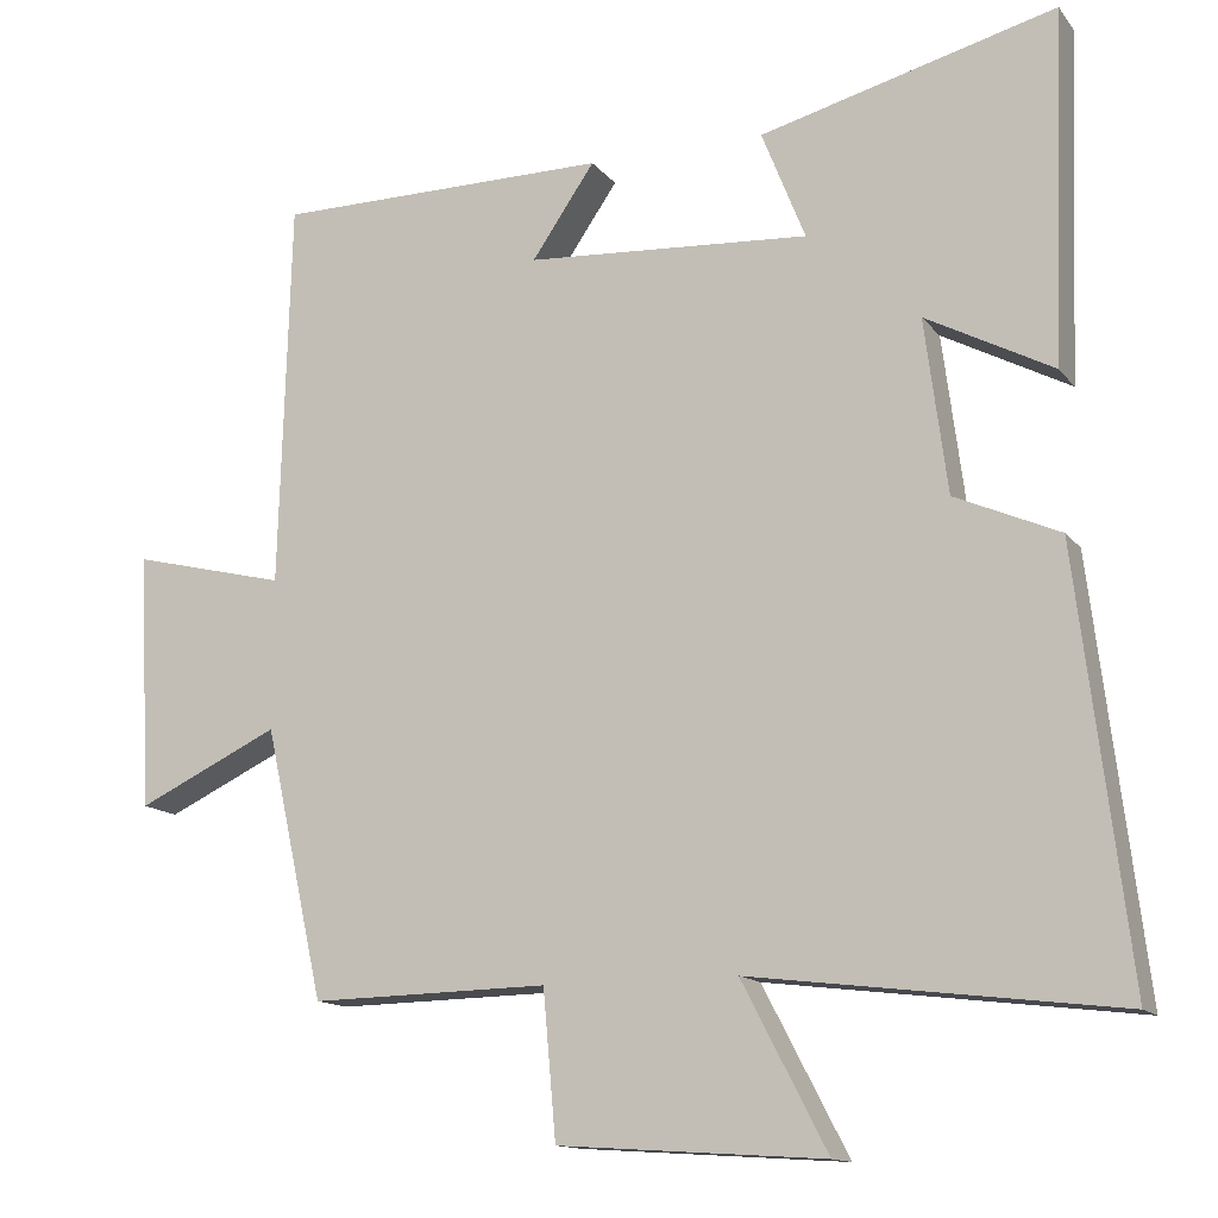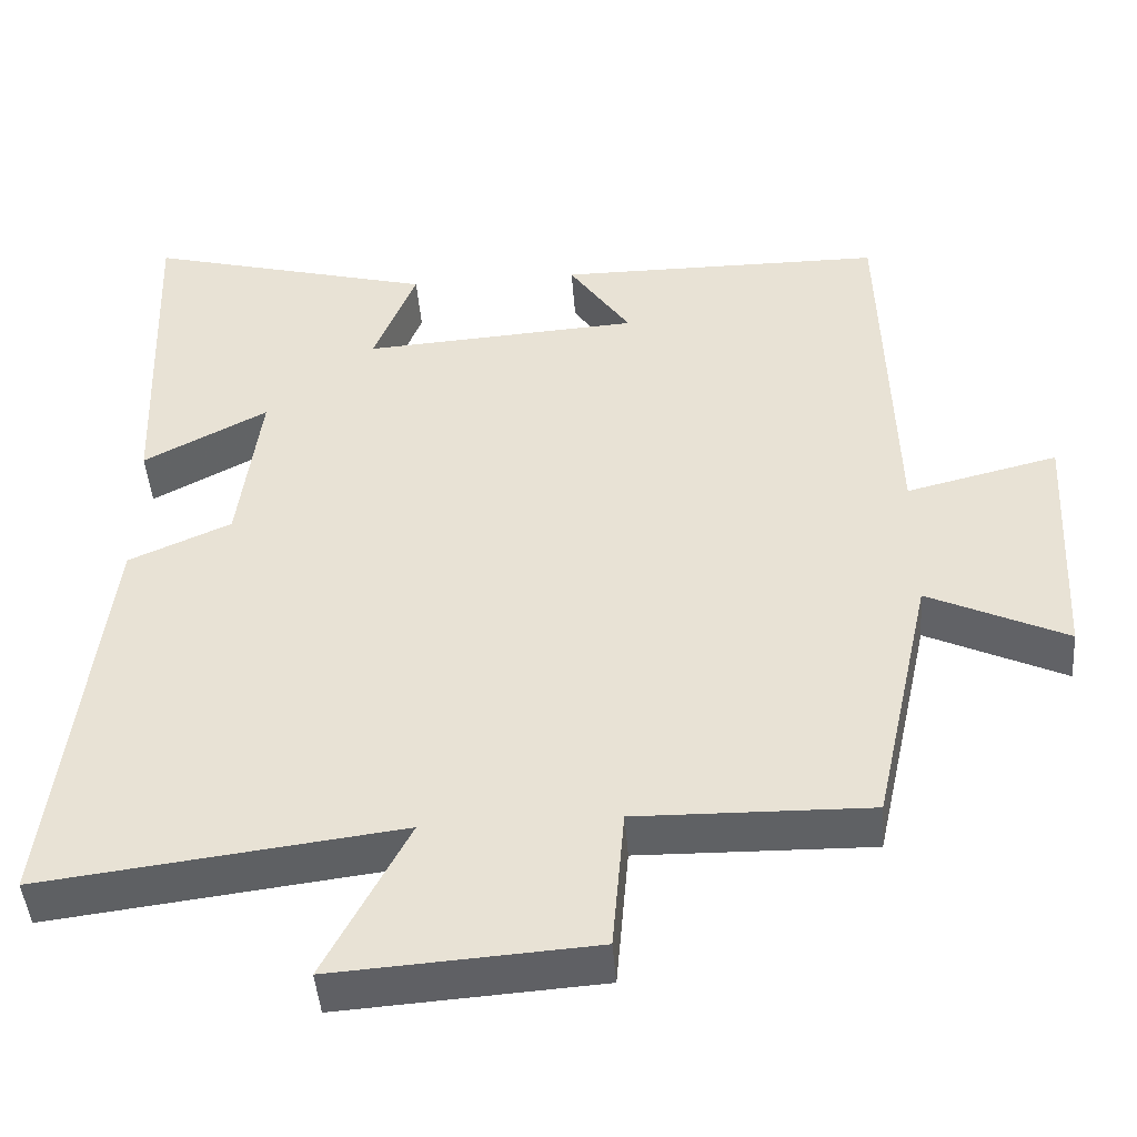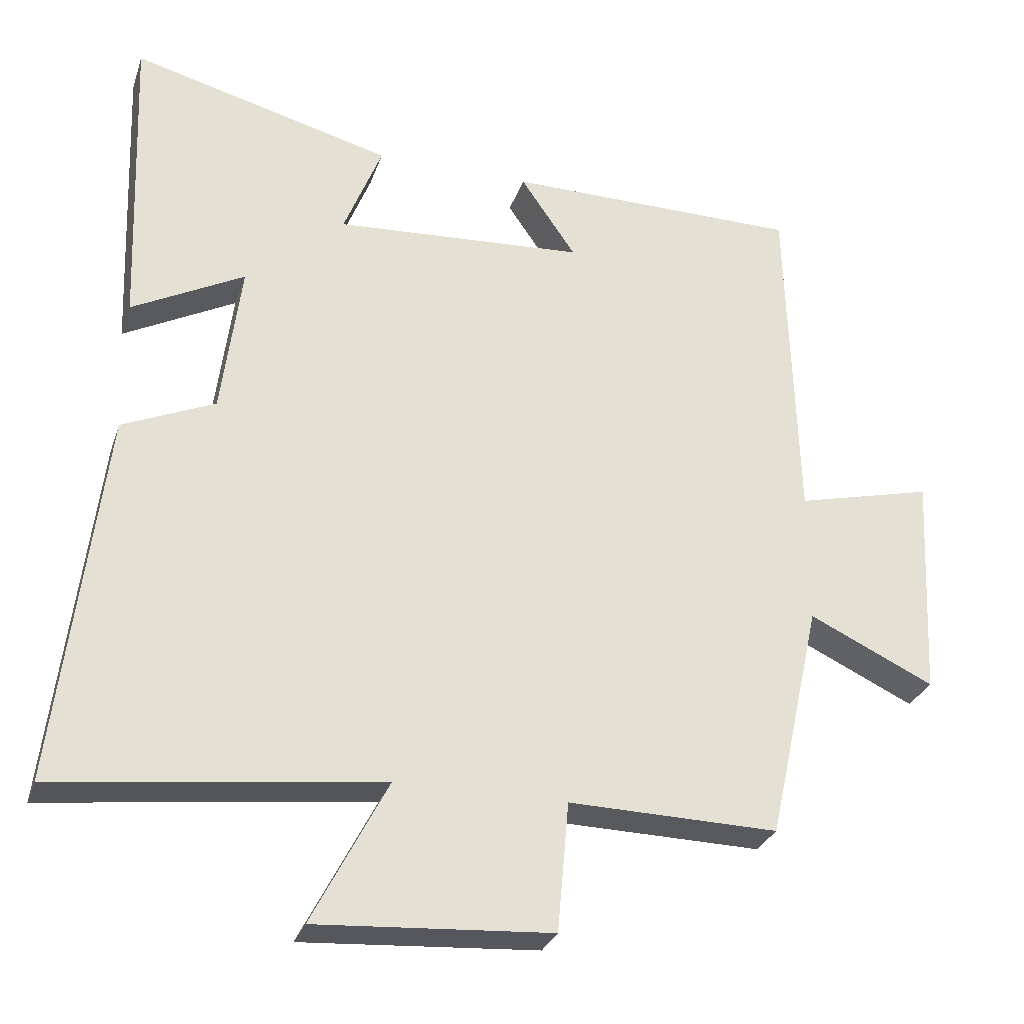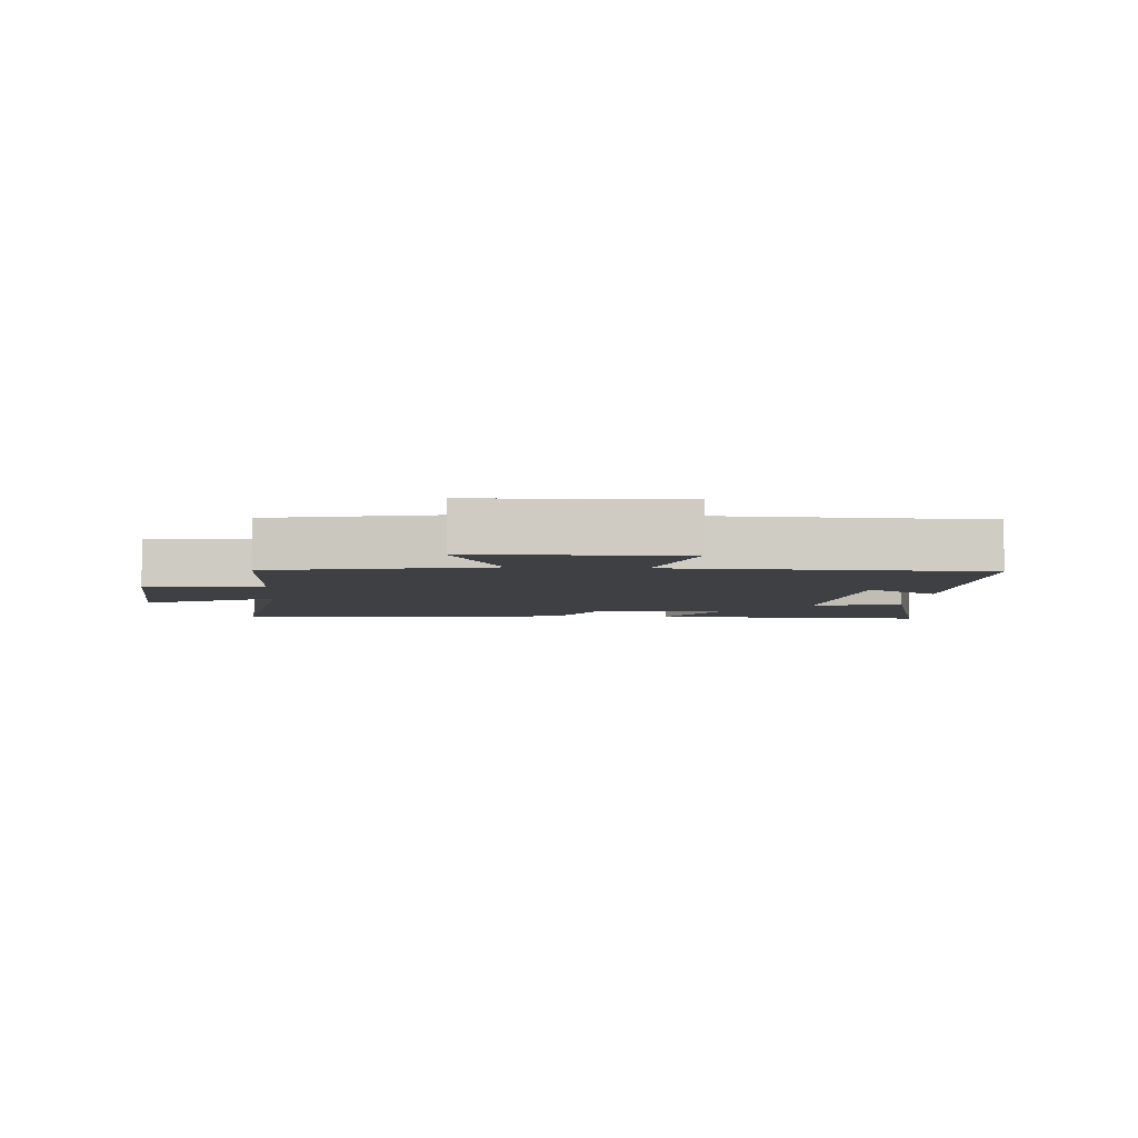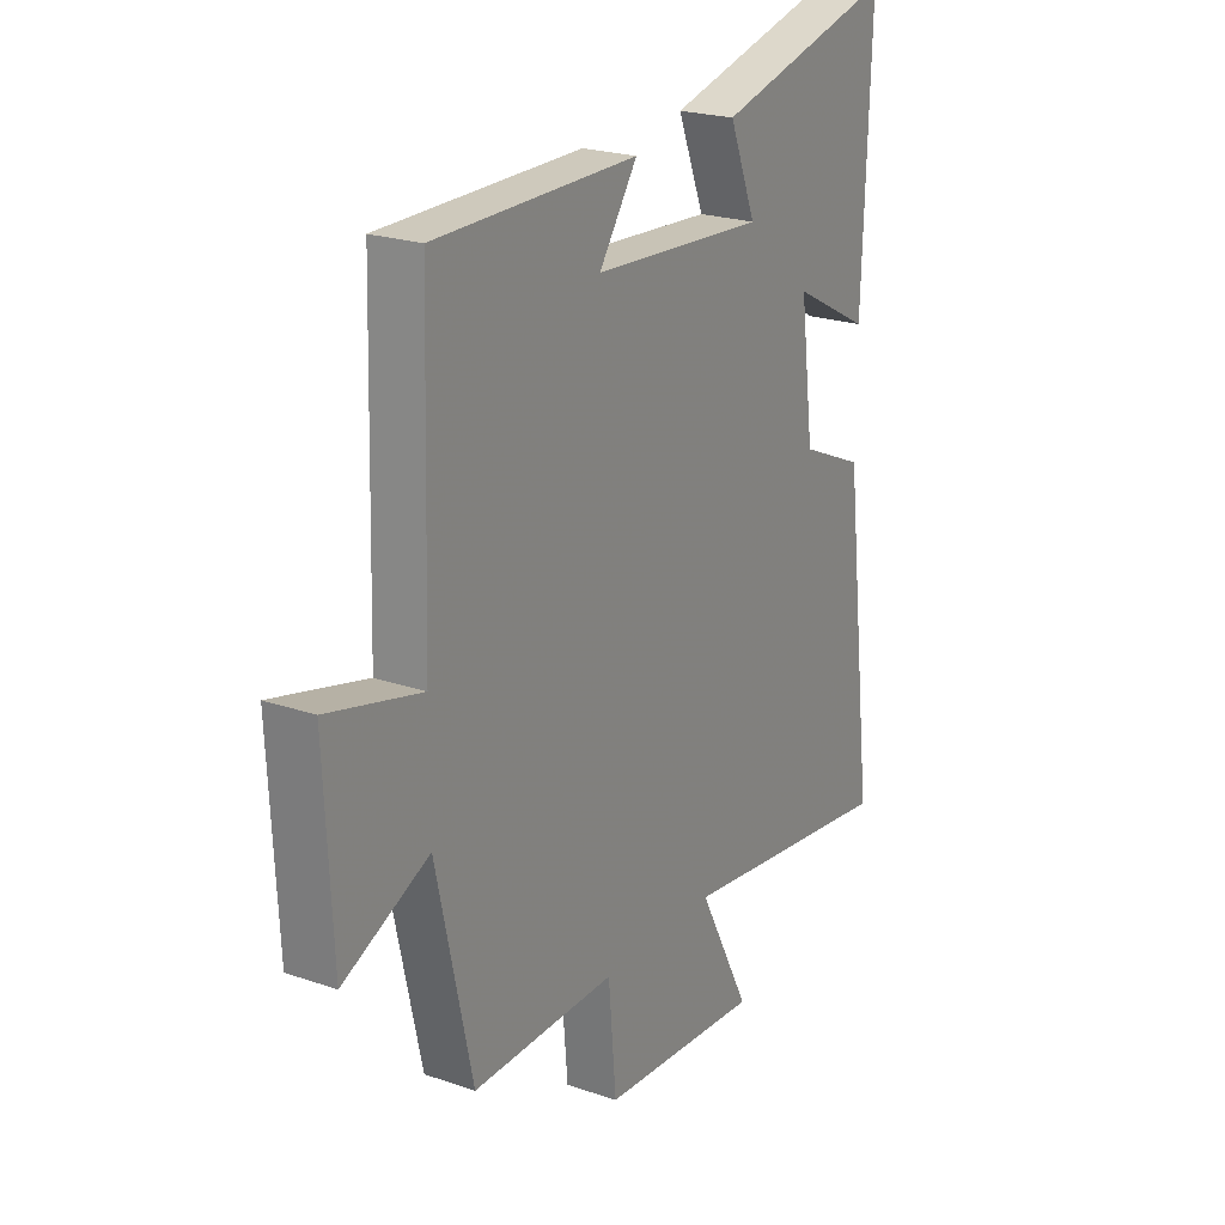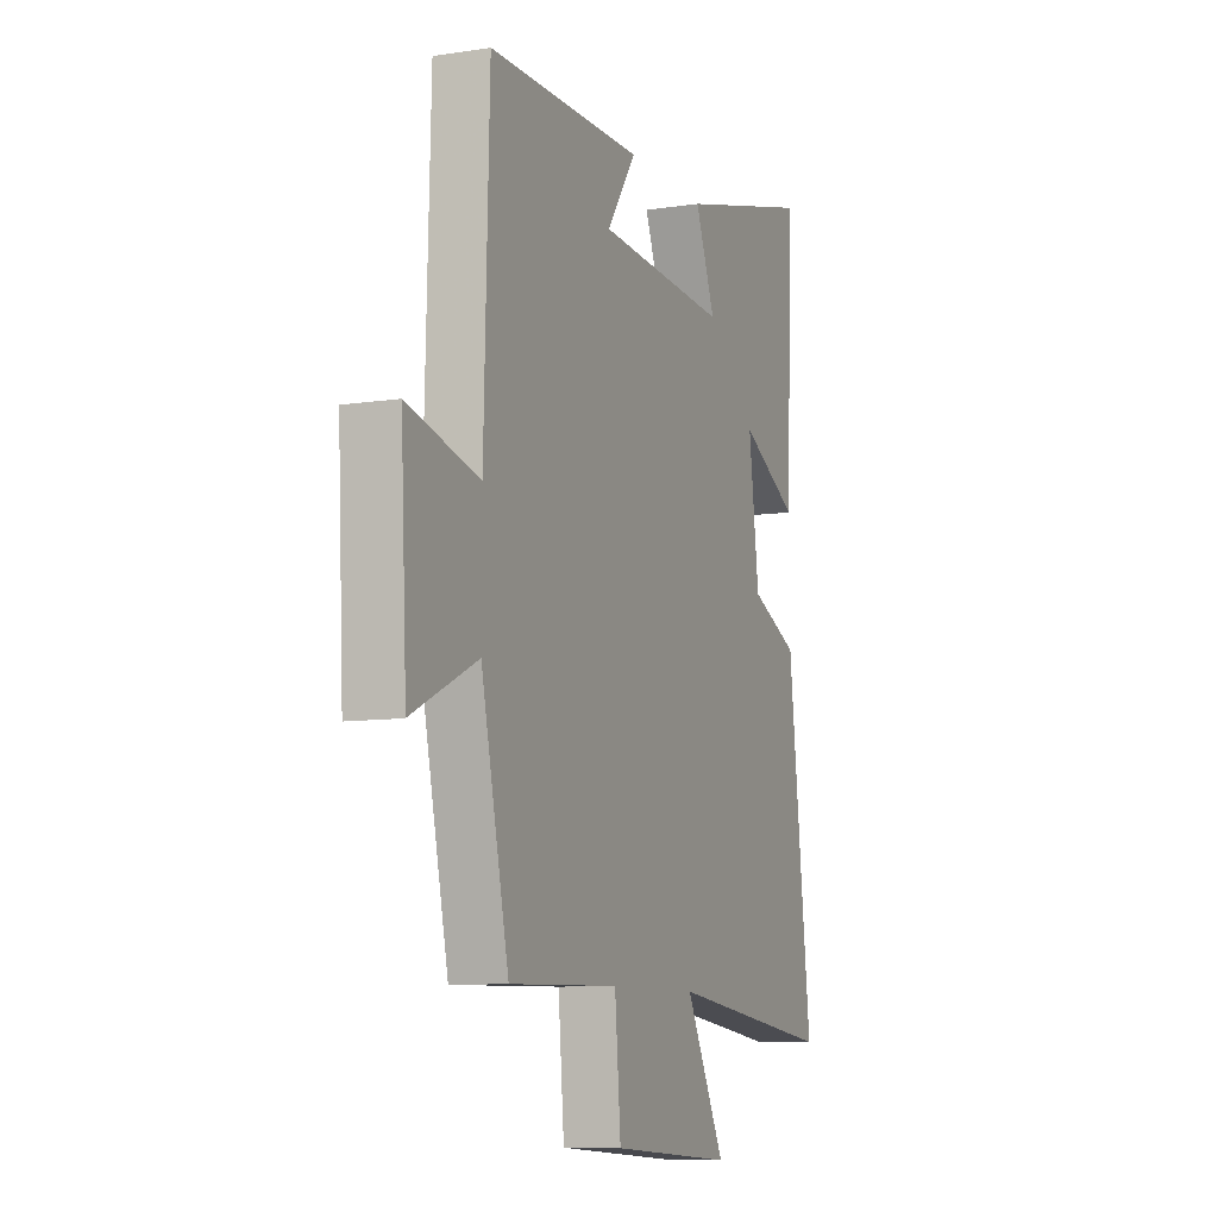
<metadata>
{"format":"obj","ext":"obj","renderer":"f3d","projection":"perspective","resolution":1024,"background":"white","views":[{"elev":-13.6,"azim":23.4,"up":"+Z"},{"elev":-45.5,"azim":-175.5,"up":"+Z"},{"elev":-29.1,"azim":163.1,"up":"+Z"},{"elev":-4.8,"azim":-94.6,"up":"+Y"},{"elev":22.2,"azim":-59.1,"up":"+Z"},{"elev":-9.0,"azim":-67.7,"up":"+Z"}]}
</metadata>
<code>
v -0.486 0.07 0.497
v -0.071 0.07 0.5
v -0.149 0.07 0.386
v 0.203 0.07 0.364
v 0.149 0.07 0.5
v 0.516 0.07 0.597
v 0.5 0.07 0.161
v 0.342 0.07 0.244
v 0.37 0.07 0.028
v 0.5 0.07 -0.029
v 0.564 0.07 -0.556
v 0.109 0.07 -0.5
v 0.215 0.07 -0.704
v -0.115 0.07 -0.682
v -0.131 0.07 -0.5
v -0.426 0.07 -0.506
v -0.5 0.07 -0.171
v -0.676 0.07 -0.254
v -0.692 0.07 0.064
v -0.5 0.07 0.017
v -0.486 0 0.497
v -0.071 0 0.5
v -0.149 0 0.386
v 0.203 0 0.364
v 0.149 0 0.5
v 0.516 0 0.597
v 0.5 0 0.161
v 0.342 0 0.244
v 0.37 0 0.028
v 0.5 0 -0.029
v 0.564 0 -0.556
v 0.109 0 -0.5
v 0.215 0 -0.704
v -0.115 0 -0.682
v -0.131 0 -0.5
v -0.426 0 -0.506
v -0.5 0 -0.171
v -0.676 0 -0.254
v -0.692 0 0.064
v -0.5 0 0.017
f 17 18 19 20
f 17 20 1
f 16 17 1
f 15 16 1
f 12 13 14 15
f 12 15 1
f 9 10 11 12
f 8 9 12
f 6 7 8
f 5 6 8
f 4 5 8
f 3 4 8 12
f 1 2 3
f 1 3 12
f 40 39 38 37
f 21 40 37
f 21 37 36
f 21 36 35
f 35 34 33 32
f 21 35 32
f 32 31 30 29
f 32 29 28
f 28 27 26
f 28 26 25
f 28 25 24
f 32 28 24 23
f 23 22 21
f 32 23 21
f 1 21 22 2
f 2 22 23 3
f 3 23 24 4
f 4 24 25 5
f 5 25 26 6
f 6 26 27 7
f 7 27 28 8
f 8 28 29 9
f 9 29 30 10
f 10 30 31 11
f 11 31 32 12
f 12 32 33 13
f 13 33 34 14
f 14 34 35 15
f 15 35 36 16
f 16 36 37 17
f 17 37 38 18
f 18 38 39 19
f 19 39 40 20
f 20 40 21 1

</code>
